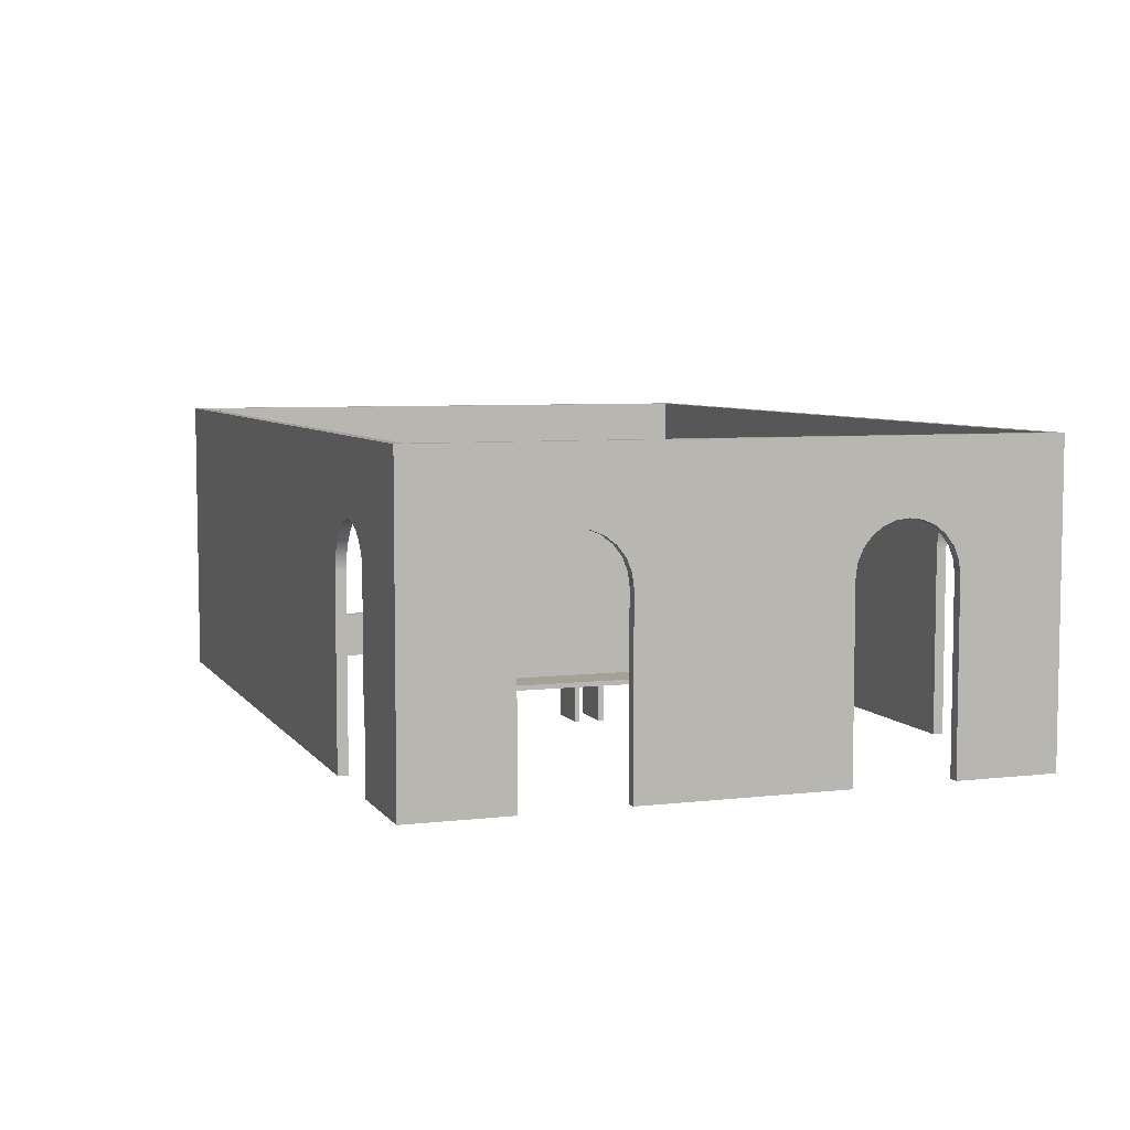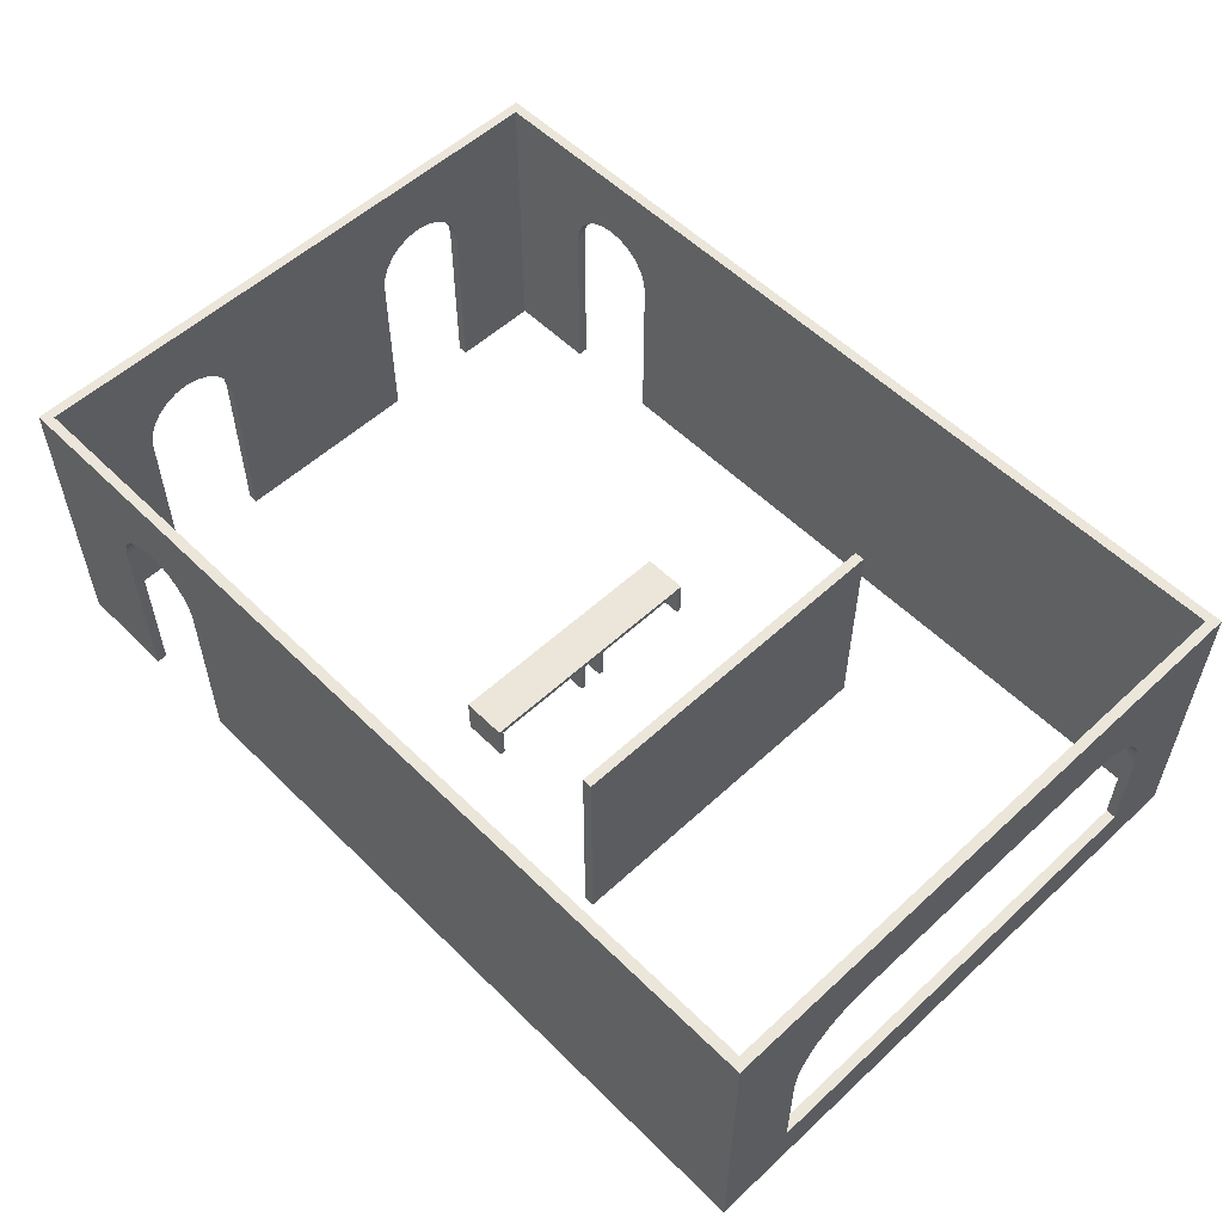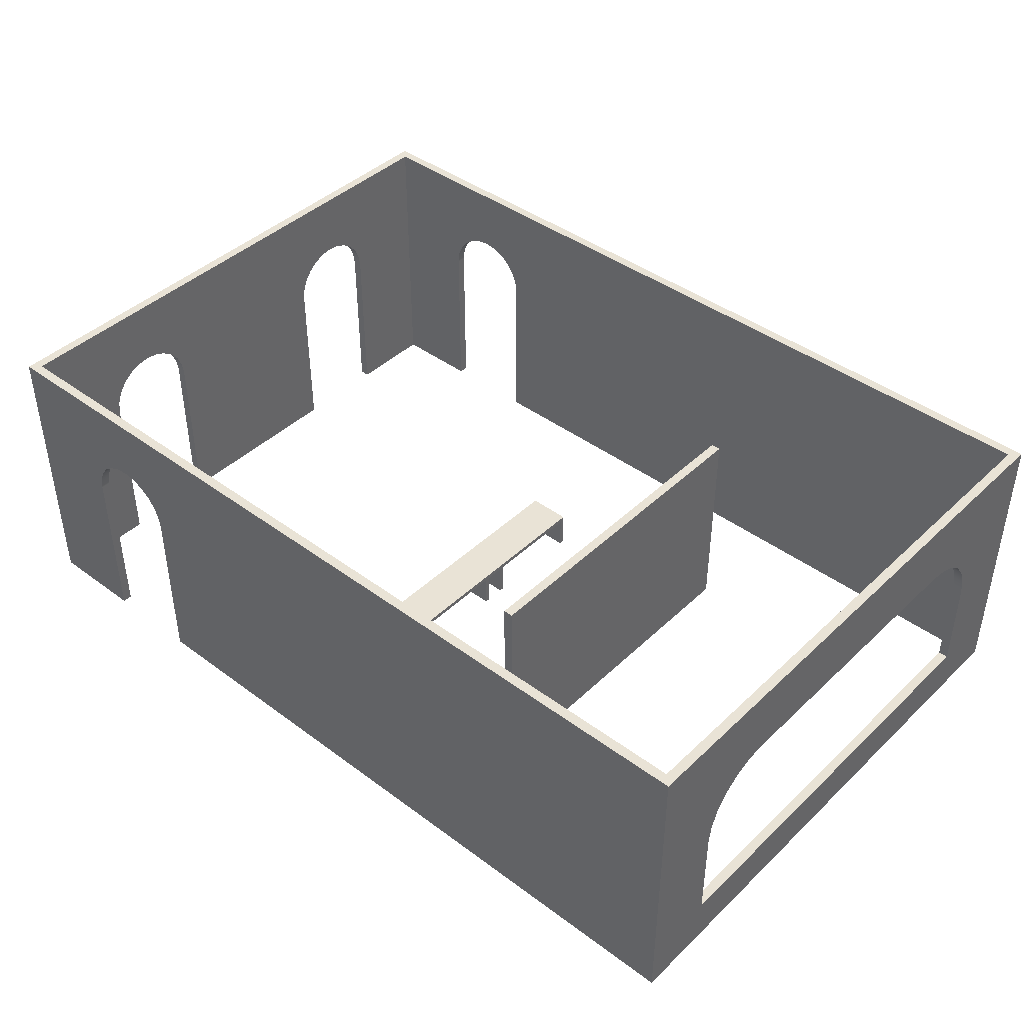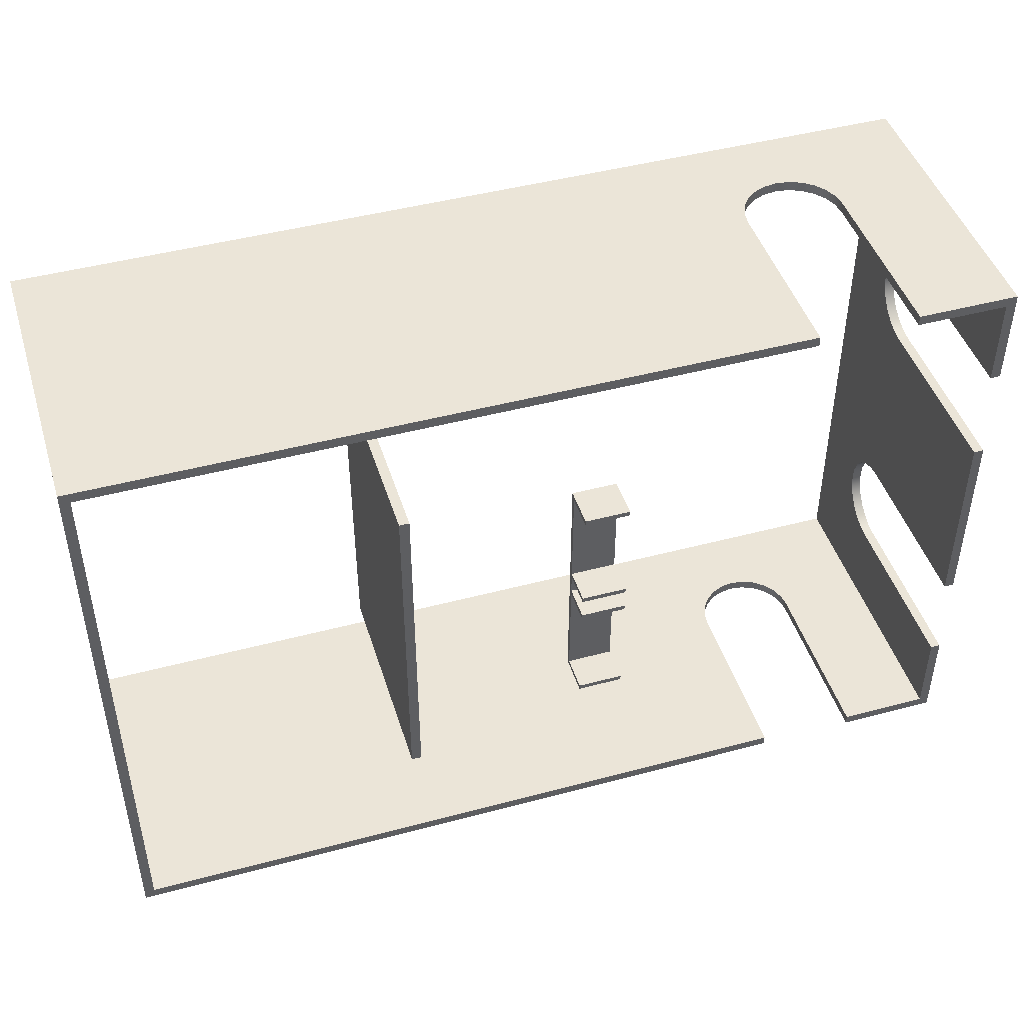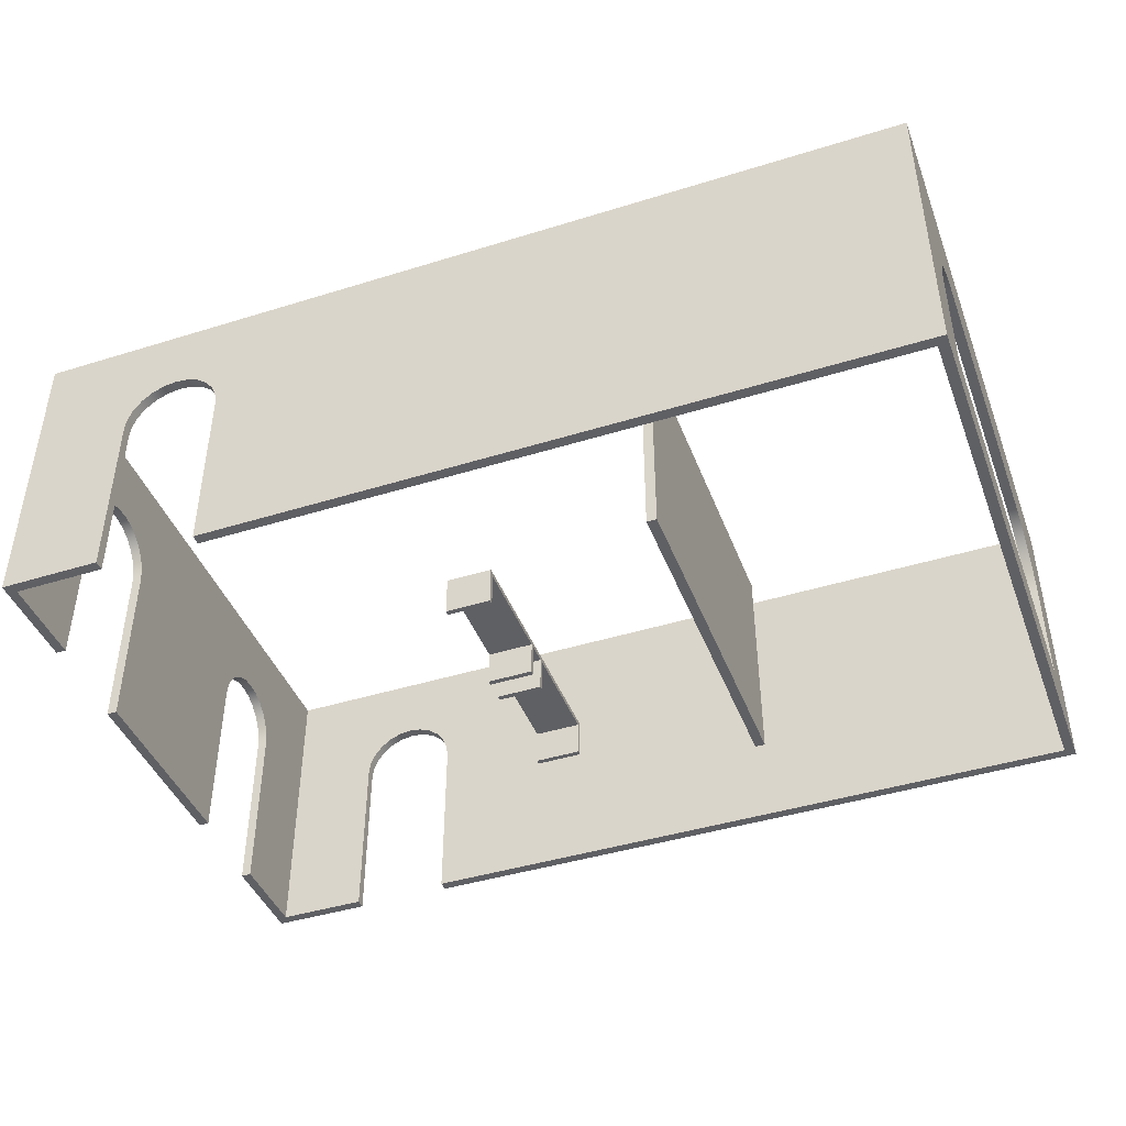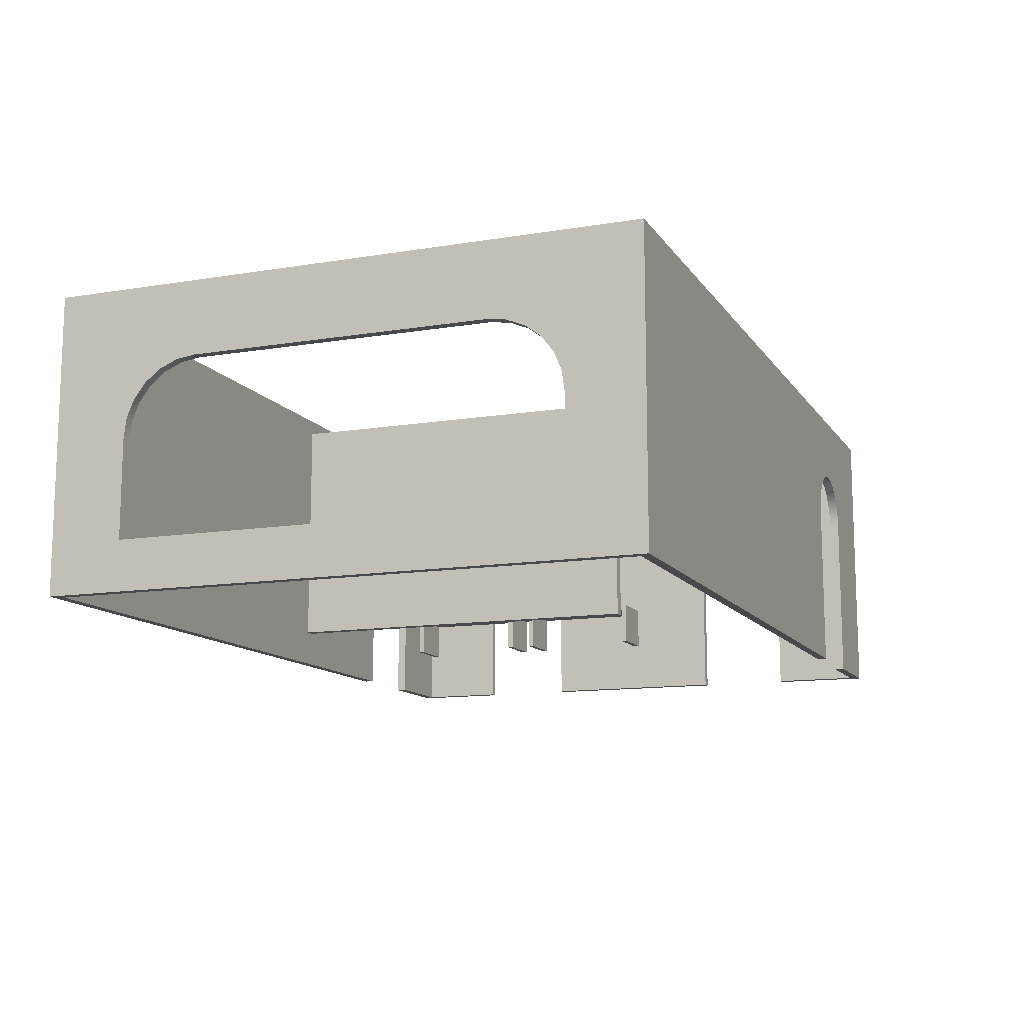
<metadata>
{"format":"obj","ext":"obj","renderer":"f3d","projection":"perspective","resolution":1024,"background":"white","views":[{"elev":6.1,"azim":-109.5,"up":"+Z"},{"elev":55.3,"azim":45.9,"up":"+Z"},{"elev":42.3,"azim":41.6,"up":"+Z"},{"elev":45.6,"azim":162.9,"up":"+Y"},{"elev":-43.2,"azim":20.2,"up":"+Z"},{"elev":-12.2,"azim":111.3,"up":"+Z"}]}
</metadata>
<code>
g Body2
v 4.4 2.9 3
v 4.4 -2.9 3
v -4.4 -2.9 3
v -4.4 2.9 3
v 4.5 3 3
v -4.5 3 3
v -4.5 -3 3
v 4.5 -3 3
v 4.5 -2.25 0.5
v 4.5 2.25 0.5
v 4.4 2.25 0.5
v 4.4 -2.25 0.5
v 4.4 2.9 0
v 4.4 -2.9 0
v 4.4 -2.25 1.5
v 4.4 2.25 1.5
v 4.4 2.224 1.694
v 4.4 2.15 1.875
v 4.4 2.03 2.03
v 4.4 1.875 2.15
v 4.4 1.694 2.224
v 4.4 1.5 2.25
v 4.4 -1.5 2.25
v 4.4 -1.694 2.224
v 4.4 -1.875 2.15
v 4.4 -2.03 2.03
v 4.4 -2.15 1.875
v 4.4 -2.224 1.694
v 4.5 2.25 1.5
v 4.5 2.224 1.694
v 4.5 2.15 1.875
v 4.5 2.03 2.03
v 4.5 1.875 2.15
v 4.5 1.694 2.224
v 4.5 1.5 2.25
v 4.5 -1.5 2.25
v 4.5 -1.694 2.224
v 4.5 -1.875 2.15
v 4.5 -2.03 2.03
v 4.5 -2.15 1.875
v 4.5 -2.224 1.694
v 4.5 -2.25 1.5
v -3.5 2.9 1.8
v -3.5 2.9 0
v -3.5 3 0
v -3.5 3 1.8
v -3.5 -2.9 0
v -3.5 -2.9 1.8
v -3.5 -3 1.8
v -3.5 -3 0
v -2.5 2.9 1.8
v -2.517 2.9 1.929
v -2.567 2.9 2.05
v -2.646 2.9 2.154
v -2.75 2.9 2.233
v -2.871 2.9 2.283
v -3 2.9 2.3
v -3.129 2.9 2.283
v -3.25 2.9 2.233
v -3.354 2.9 2.154
v -3.433 2.9 2.05
v -3.483 2.9 1.929
v -3.483 3 1.929
v -3.433 3 2.05
v -3.354 3 2.154
v -3.25 3 2.233
v -3.129 3 2.283
v -3 3 2.3
v -2.871 3 2.283
v -2.75 3 2.233
v -2.646 3 2.154
v -2.567 3 2.05
v -2.517 3 1.929
v -2.5 3 1.8
v -3.483 -2.9 1.929
v -3.433 -2.9 2.05
v -3.354 -2.9 2.154
v -3.25 -2.9 2.233
v -3.129 -2.9 2.283
v -3 -2.9 2.3
v -2.871 -2.9 2.283
v -2.75 -2.9 2.233
v -2.646 -2.9 2.154
v -2.567 -2.9 2.05
v -2.517 -2.9 1.929
v -2.5 -2.9 1.8
v -2.5 -3 1.8
v -2.517 -3 1.929
v -2.567 -3 2.05
v -2.646 -3 2.154
v -2.75 -3 2.233
v -2.871 -3 2.283
v -3 -3 2.3
v -3.129 -3 2.283
v -3.25 -3 2.233
v -3.354 -3 2.154
v -3.433 -3 2.05
v -3.483 -3 1.929
v -2.5 2.9 0
v -2.5 3 0
v -2.5 -2.9 0
v -2.5 -3 0
v -4.4 -2.9 0
v -4.4 2.9 0
v -4.5 -3 0
v -4.5 -2 0
v -4.4 -2 0
v -4.5 3 0
v -4.4 2 0
v -4.5 2 0
v -4.4 2 1.8
v -4.4 1.983 1.929
v -4.4 1.933 2.05
v -4.4 1.854 2.154
v -4.4 1.75 2.233
v -4.4 1.629 2.283
v -4.4 1.5 2.3
v -4.4 1.371 2.283
v -4.4 1.25 2.233
v -4.4 1.146 2.154
v -4.4 1.067 2.05
v -4.4 1.017 1.929
v -4.4 1 1.8
v -4.5 1 1.8
v -4.5 1.017 1.929
v -4.5 1.067 2.05
v -4.5 1.146 2.154
v -4.5 1.25 2.233
v -4.5 1.371 2.283
v -4.5 1.5 2.3
v -4.5 1.629 2.283
v -4.5 1.75 2.233
v -4.5 1.854 2.154
v -4.5 1.933 2.05
v -4.5 1.983 1.929
v -4.5 2 1.8
v -4.4 1 0
v -4.5 1 0
v -4.4 -1 1.8
v -4.4 -1.017 1.929
v -4.4 -1.067 2.05
v -4.4 -1.146 2.154
v -4.4 -1.25 2.233
v -4.4 -1.371 2.283
v -4.4 -1.5 2.3
v -4.4 -1.629 2.283
v -4.4 -1.75 2.233
v -4.4 -1.854 2.154
v -4.4 -1.933 2.05
v -4.4 -1.983 1.929
v -4.4 -2 1.8
v -4.5 -2 1.8
v -4.5 -1.983 1.929
v -4.5 -1.933 2.05
v -4.5 -1.854 2.154
v -4.5 -1.75 2.233
v -4.5 -1.629 2.283
v -4.5 -1.5 2.3
v -4.5 -1.371 2.283
v -4.5 -1.25 2.233
v -4.5 -1.146 2.154
v -4.5 -1.067 2.05
v -4.5 -1.017 1.929
v -4.5 -1 1.8
v -4.4 -1 0
v -4.5 -1 0
v 4.5 3 0
v 4.5 -3 0
f 2 8 1
f 1 8 5
f 1 5 6
f 2 3 8
f 8 3 7
f 7 3 4
f 7 4 6
f 6 4 1
f 10 11 9
f 9 11 12
f 14 11 13
f 13 11 16
f 13 16 1
f 1 16 17
f 1 17 18
f 2 15 14
f 14 15 12
f 14 12 11
f 1 23 2
f 2 23 24
f 2 24 25
f 18 19 1
f 1 19 20
f 1 20 21
f 21 22 1
f 1 22 23
f 25 26 2
f 2 26 27
f 2 27 28
f 28 15 2
f 16 29 17
f 17 29 30
f 17 30 18
f 18 30 31
f 18 31 19
f 19 31 32
f 19 32 20
f 20 32 33
f 20 33 21
f 21 33 34
f 21 34 22
f 22 34 35
f 35 36 22
f 22 36 23
f 23 36 24
f 24 36 37
f 24 37 25
f 25 37 38
f 25 38 26
f 26 38 39
f 26 39 27
f 27 39 40
f 27 40 28
f 28 40 41
f 28 41 15
f 15 41 42
f 42 9 15
f 15 9 12
f 10 29 11
f 11 29 16
f 43 44 46
f 46 44 45
f 47 48 50
f 50 48 49
f 74 51 73
f 73 51 52
f 73 52 72
f 72 52 53
f 72 53 71
f 71 53 54
f 71 54 70
f 70 54 55
f 70 55 69
f 69 55 56
f 69 56 68
f 68 56 57
f 68 57 67
f 67 57 58
f 67 58 66
f 66 58 59
f 66 59 65
f 65 59 60
f 65 60 64
f 64 60 61
f 64 61 63
f 63 61 62
f 63 62 46
f 46 62 43
f 49 48 98
f 98 48 75
f 98 75 97
f 97 75 76
f 97 76 96
f 96 76 77
f 96 77 95
f 95 77 78
f 95 78 94
f 94 78 79
f 94 79 93
f 93 79 80
f 93 80 92
f 92 80 81
f 92 81 91
f 91 81 82
f 91 82 90
f 90 82 83
f 90 83 89
f 89 83 84
f 89 84 88
f 88 84 85
f 88 85 87
f 87 85 86
f 99 51 100
f 100 51 74
f 86 101 87
f 87 101 102
f 101 86 14
f 14 86 2
f 2 86 85
f 2 85 84
f 84 83 2
f 2 83 82
f 2 82 81
f 2 81 3
f 3 81 80
f 3 80 79
f 79 78 3
f 3 78 77
f 3 77 76
f 76 75 3
f 3 75 48
f 3 48 103
f 103 48 47
f 44 43 104
f 104 43 4
f 4 43 62
f 4 62 61
f 61 60 4
f 4 60 59
f 4 59 58
f 58 57 4
f 4 57 56
f 4 56 1
f 1 56 55
f 1 55 54
f 54 53 1
f 1 53 52
f 1 52 51
f 99 13 51
f 51 13 1
f 47 50 103
f 103 50 105
f 103 105 106
f 106 107 103
f 110 108 104
f 104 108 45
f 104 45 44
f 104 109 110
f 136 111 135
f 135 111 112
f 135 112 134
f 134 112 113
f 134 113 133
f 133 113 114
f 133 114 132
f 132 114 115
f 132 115 131
f 131 115 116
f 131 116 130
f 130 116 117
f 130 117 129
f 129 117 118
f 129 118 128
f 128 118 119
f 128 119 127
f 127 119 120
f 127 120 126
f 126 120 121
f 126 121 125
f 125 121 122
f 125 122 124
f 124 122 123
f 109 111 110
f 110 111 136
f 123 137 124
f 124 137 138
f 164 139 163
f 163 139 140
f 163 140 162
f 162 140 141
f 162 141 161
f 161 141 142
f 161 142 160
f 160 142 143
f 160 143 159
f 159 143 144
f 159 144 158
f 158 144 145
f 158 145 157
f 157 145 146
f 157 146 156
f 156 146 147
f 156 147 155
f 155 147 148
f 155 148 154
f 154 148 149
f 154 149 153
f 153 149 150
f 153 150 152
f 152 150 151
f 165 139 166
f 166 139 164
f 151 107 152
f 152 107 106
f 165 137 139
f 139 137 123
f 139 123 140
f 140 123 122
f 140 122 141
f 141 122 121
f 141 121 142
f 142 121 120
f 142 120 143
f 143 120 119
f 143 119 144
f 144 119 118
f 144 118 3
f 3 118 4
f 4 118 117
f 4 117 116
f 116 115 4
f 4 115 114
f 4 114 113
f 113 112 4
f 4 112 111
f 4 111 104
f 104 111 109
f 103 151 3
f 3 151 150
f 3 150 149
f 103 107 151
f 149 148 3
f 3 148 147
f 3 147 146
f 146 145 3
f 3 145 144
f 13 168 14
f 14 168 102
f 14 102 101
f 99 100 13
f 13 100 167
f 13 167 168
f 102 168 87
f 87 168 8
f 87 8 88
f 88 8 89
f 89 8 90
f 90 8 91
f 91 8 92
f 92 8 7
f 92 7 93
f 93 7 94
f 94 7 95
f 95 7 96
f 96 7 97
f 97 7 98
f 98 7 49
f 49 7 105
f 49 105 50
f 138 166 124
f 124 166 164
f 124 164 125
f 125 164 163
f 125 163 126
f 126 163 162
f 126 162 127
f 127 162 161
f 127 161 128
f 128 161 160
f 128 160 129
f 129 160 159
f 129 159 6
f 6 159 7
f 7 159 158
f 7 158 157
f 157 156 7
f 7 156 155
f 7 155 154
f 154 153 7
f 7 153 152
f 7 152 105
f 105 152 106
f 108 136 6
f 6 136 135
f 6 135 134
f 108 110 136
f 134 133 6
f 6 133 132
f 6 132 131
f 131 130 6
f 6 130 129
f 45 108 46
f 46 108 6
f 46 6 63
f 63 6 64
f 64 6 65
f 65 6 66
f 66 6 67
f 67 6 68
f 68 6 69
f 69 6 5
f 69 5 70
f 70 5 71
f 71 5 72
f 72 5 73
f 73 5 74
f 74 5 167
f 74 167 100
f 42 168 9
f 9 168 167
f 9 167 10
f 10 167 29
f 29 167 5
f 29 5 30
f 30 5 31
f 31 5 32
f 32 5 33
f 33 5 34
f 34 5 35
f 35 5 8
f 35 8 36
f 36 8 37
f 37 8 38
f 38 8 39
f 39 8 40
f 40 8 41
f 41 8 42
f 42 8 168
f 138 137 166
f 166 137 165
g Body7
v 1.55 -1.75 2.2
v 1.45 -1.75 2.2
v 1.45 -1.75 0
v 1.55 -1.75 0
v 1.45 1.75 2.2
v 1.55 1.75 2.2
v 1.55 1.75 0
v 1.45 1.75 0
f 169 170 172
f 172 170 171
f 173 174 176
f 176 174 175
f 172 171 175
f 175 171 176
f 172 175 169
f 169 175 174
f 176 171 173
f 173 171 170
f 174 173 169
f 169 173 170
g Body8
v -0.275 -0.1 0.35
v -0.725 -0.1 0.35
v -0.725 0.1 0.35
v -0.275 0.1 0.35
v -0.275 -0.15 0.35
v -0.275 -1.2 0.35
v -0.725 -1.2 0.35
v -0.725 -0.15 0.35
v -0.275 -1.2 0
v -0.725 -1.2 0
v -0.275 -1.25 0.4
v -0.725 -1.25 0.4
v -0.725 -1.25 0
v -0.275 -1.25 0
v -0.725 -0.15 0
v -0.275 -0.15 0
v -0.275 -0.1 0
v -0.725 -0.1 0
v -0.725 0.1 0
v -0.275 0.1 0
v -0.725 0.15 0.35
v -0.725 1.2 0.35
v -0.275 1.2 0.35
v -0.275 0.15 0.35
v -0.725 1.2 0
v -0.275 1.2 0
v -0.725 1.25 0.4
v -0.275 1.25 0.4
v -0.275 1.25 0
v -0.725 1.25 0
v -0.275 0.15 0
v -0.725 0.15 0
f 177 178 180
f 180 178 179
f 182 183 181
f 181 183 184
f 183 182 186
f 186 182 185
f 187 188 190
f 190 188 189
f 186 185 189
f 189 185 190
f 181 184 192
f 192 184 191
f 178 177 194
f 194 177 193
f 194 193 191
f 191 193 192
f 180 179 196
f 196 179 195
f 198 199 197
f 197 199 200
f 199 198 202
f 202 198 201
f 203 204 206
f 206 204 205
f 202 201 205
f 205 201 206
f 187 180 204
f 204 180 200
f 204 200 199
f 190 182 187
f 187 182 181
f 187 181 177
f 177 181 193
f 193 181 192
f 190 185 182
f 177 180 187
f 196 207 180
f 180 207 200
f 202 205 199
f 199 205 204
f 197 200 208
f 208 200 207
f 203 178 188
f 188 178 184
f 188 184 183
f 206 198 203
f 203 198 197
f 203 197 179
f 179 197 195
f 195 197 208
f 206 201 198
f 179 178 203
f 194 191 178
f 178 191 184
f 186 189 183
f 183 189 188
f 204 203 187
f 187 203 188
f 196 195 207
f 207 195 208

</code>
